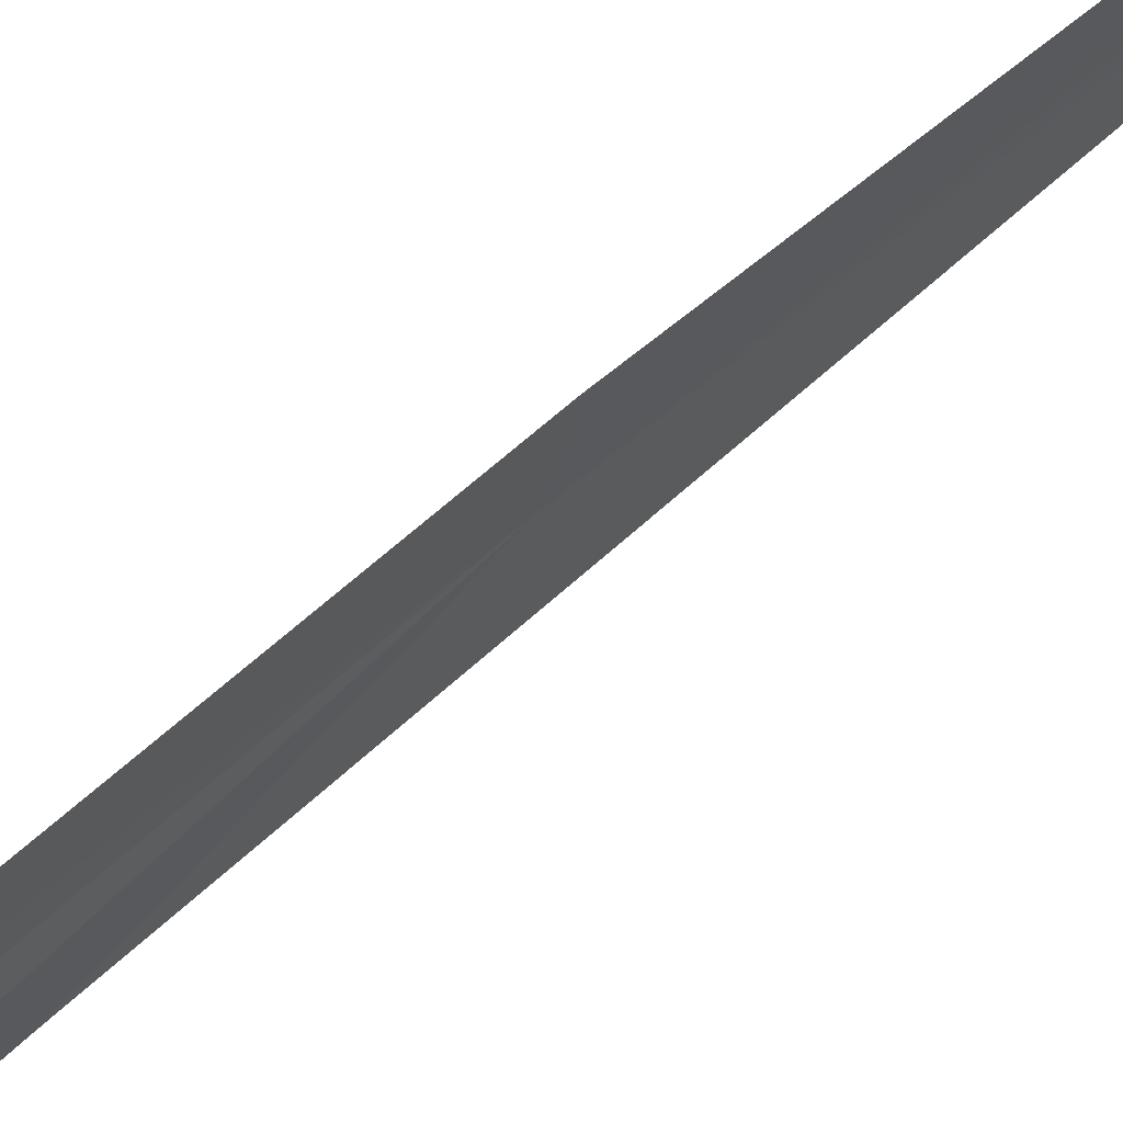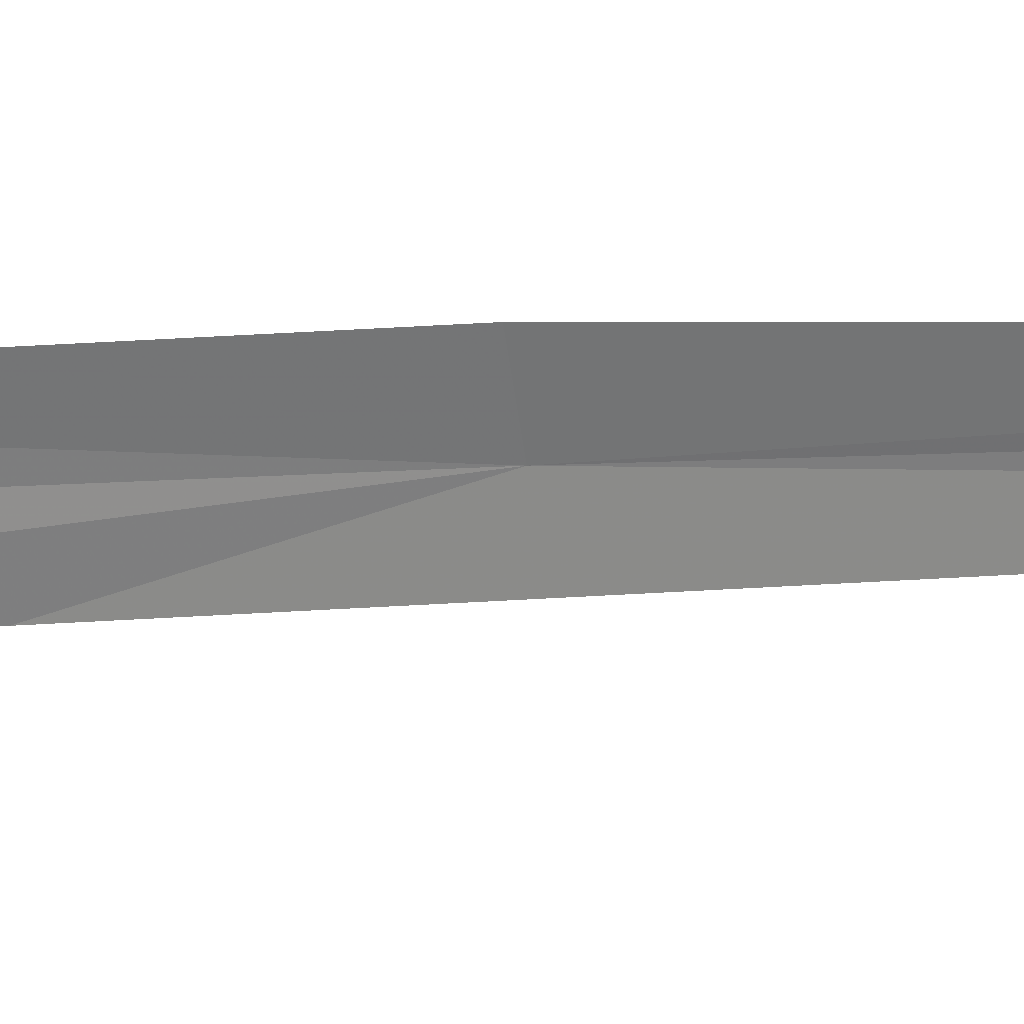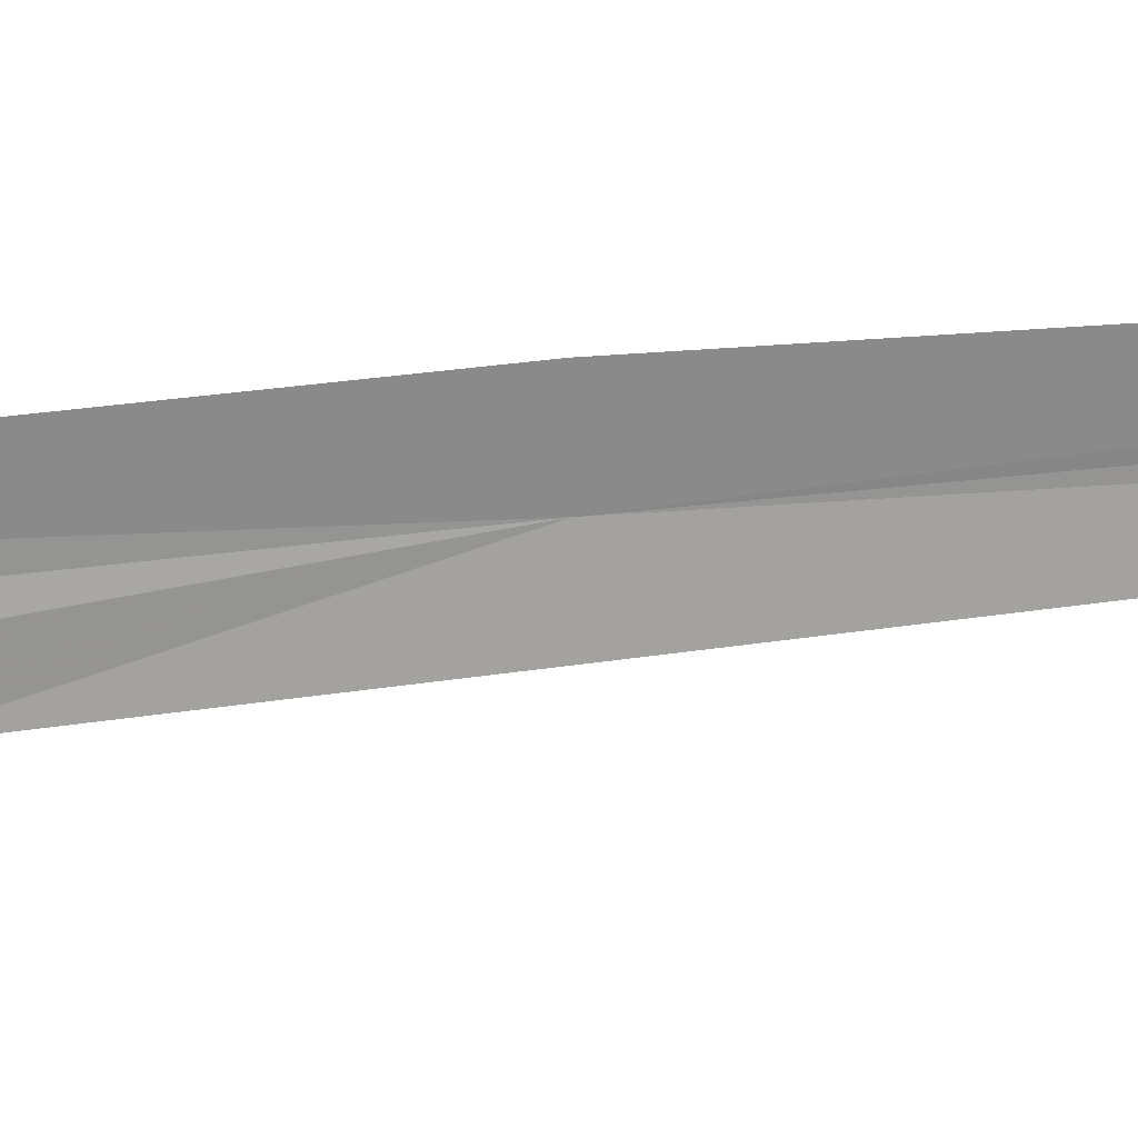
<metadata>
{"format":"obj","ext":"obj","renderer":"f3d","projection":"perspective","resolution":1024,"background":"white","views":[{"elev":36.1,"azim":35.8,"up":"+Y"},{"elev":9.1,"azim":116.0,"up":"+Y"},{"elev":8.4,"azim":89.4,"up":"+Y"}]}
</metadata>
<code>
v 15.54 17.62 22.35
v 15.49 17.48 22.75
v 15.42 17.37 23.64
v 15.43 17.46 23.73
v 15.67 17.76 20.97
v 15.69 17.81 20.97
v 15.66 17.72 20.97
v 15.57 17.71 22.35
v 15.45 17.55 23.73
f 1 2 3
f 1 3 4
f 1 6 5
f 1 5 7
f 1 8 6
f 1 9 8
f 1 4 9
f 1 7 2

</code>
